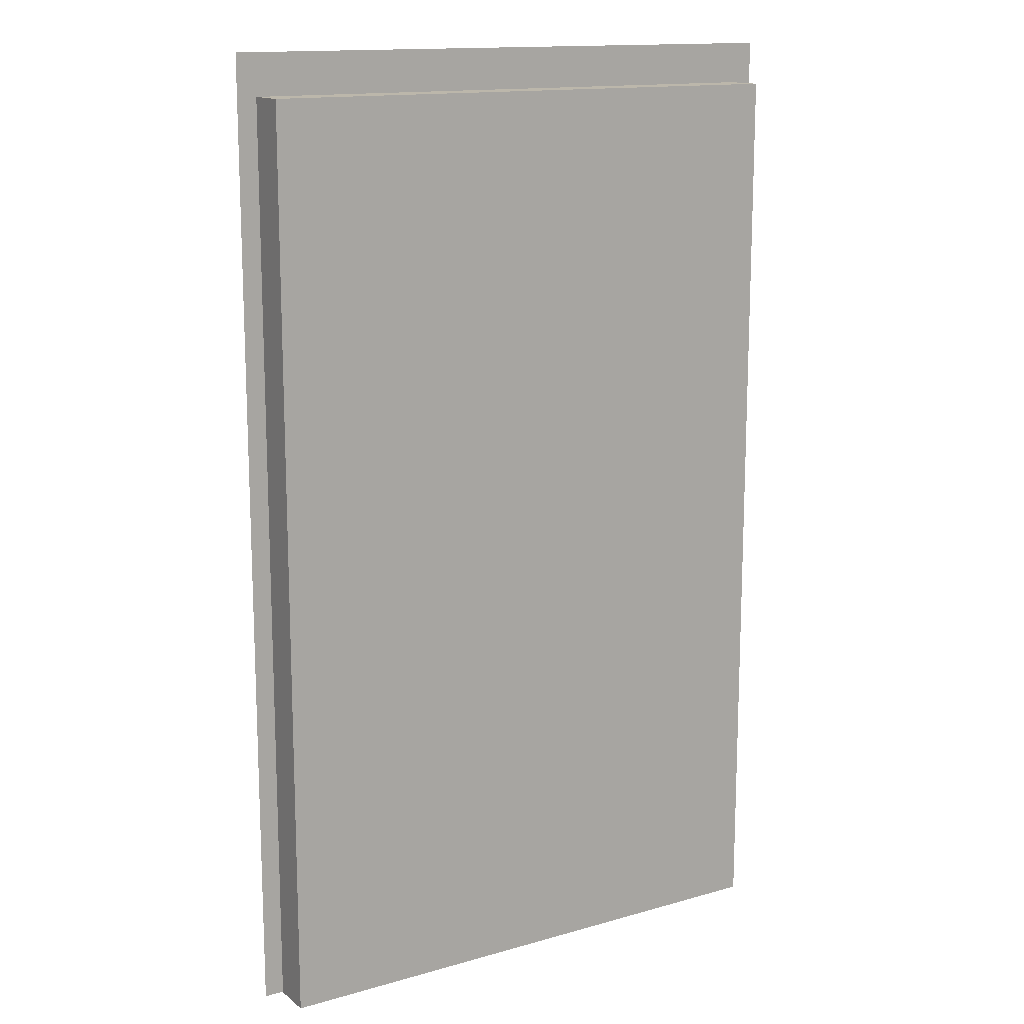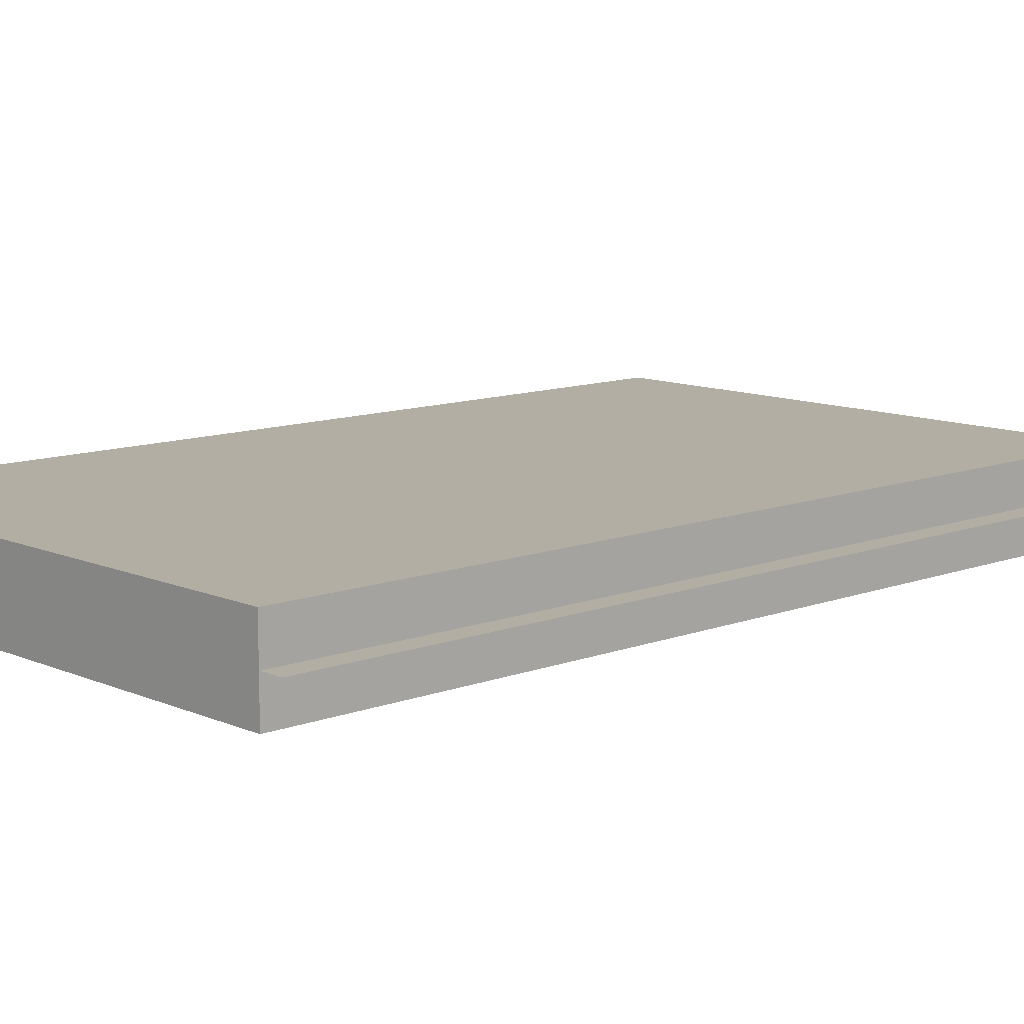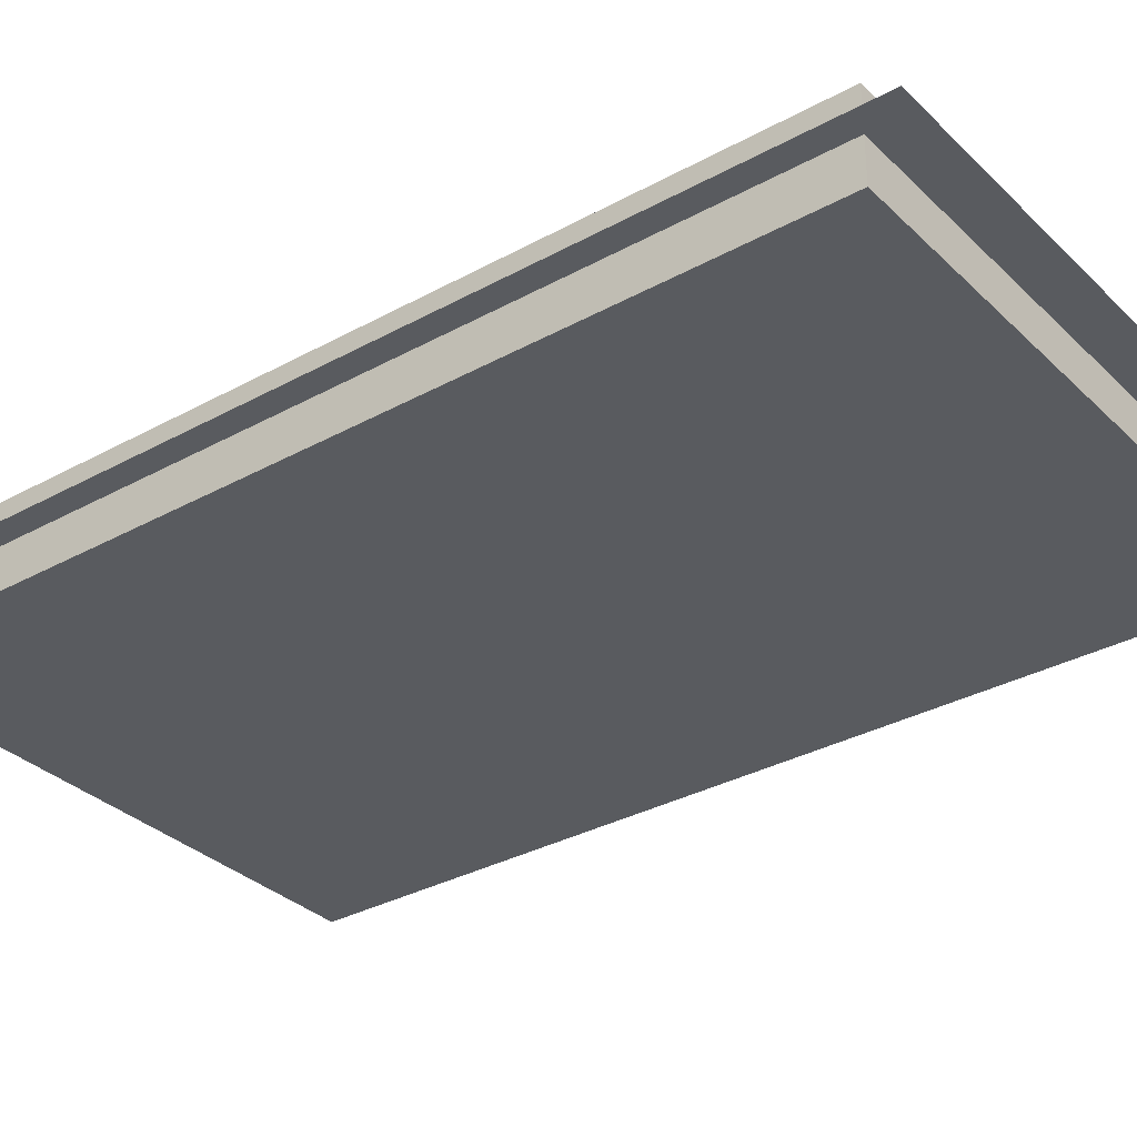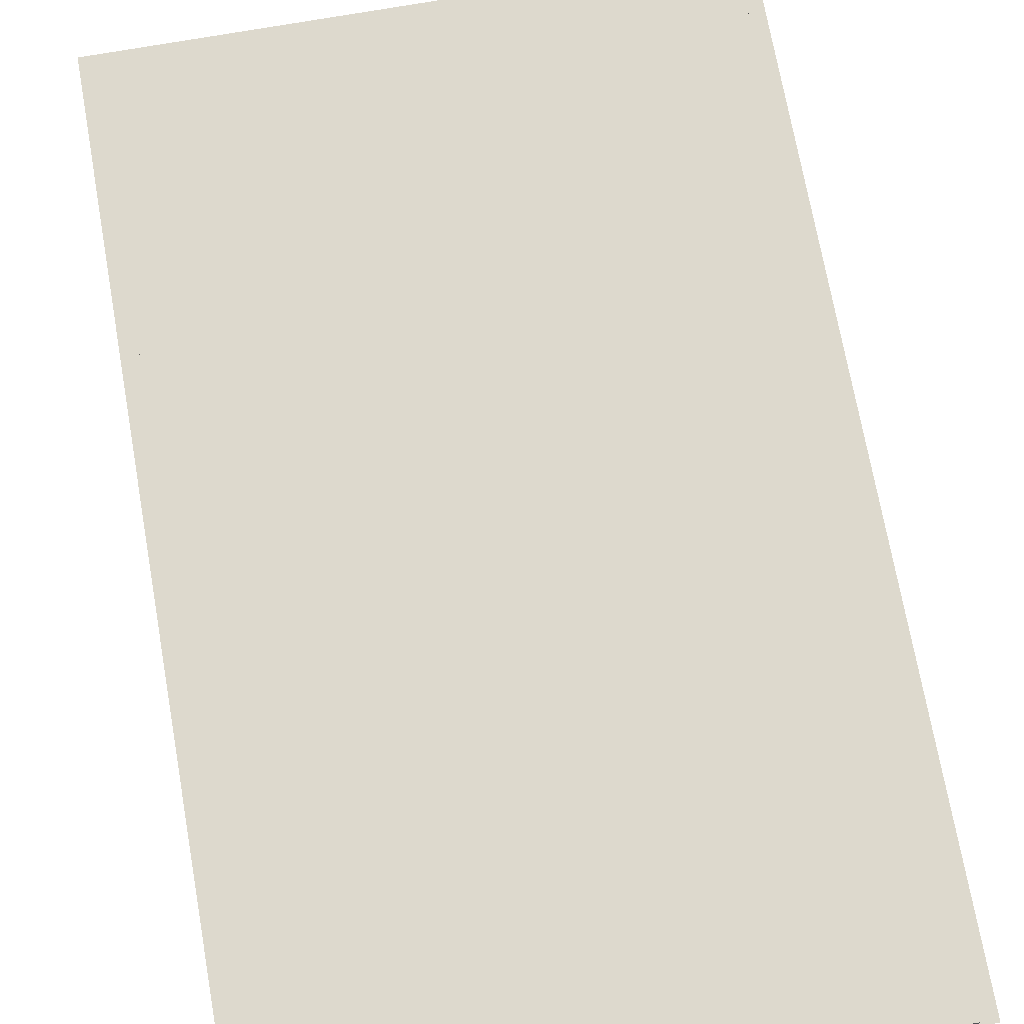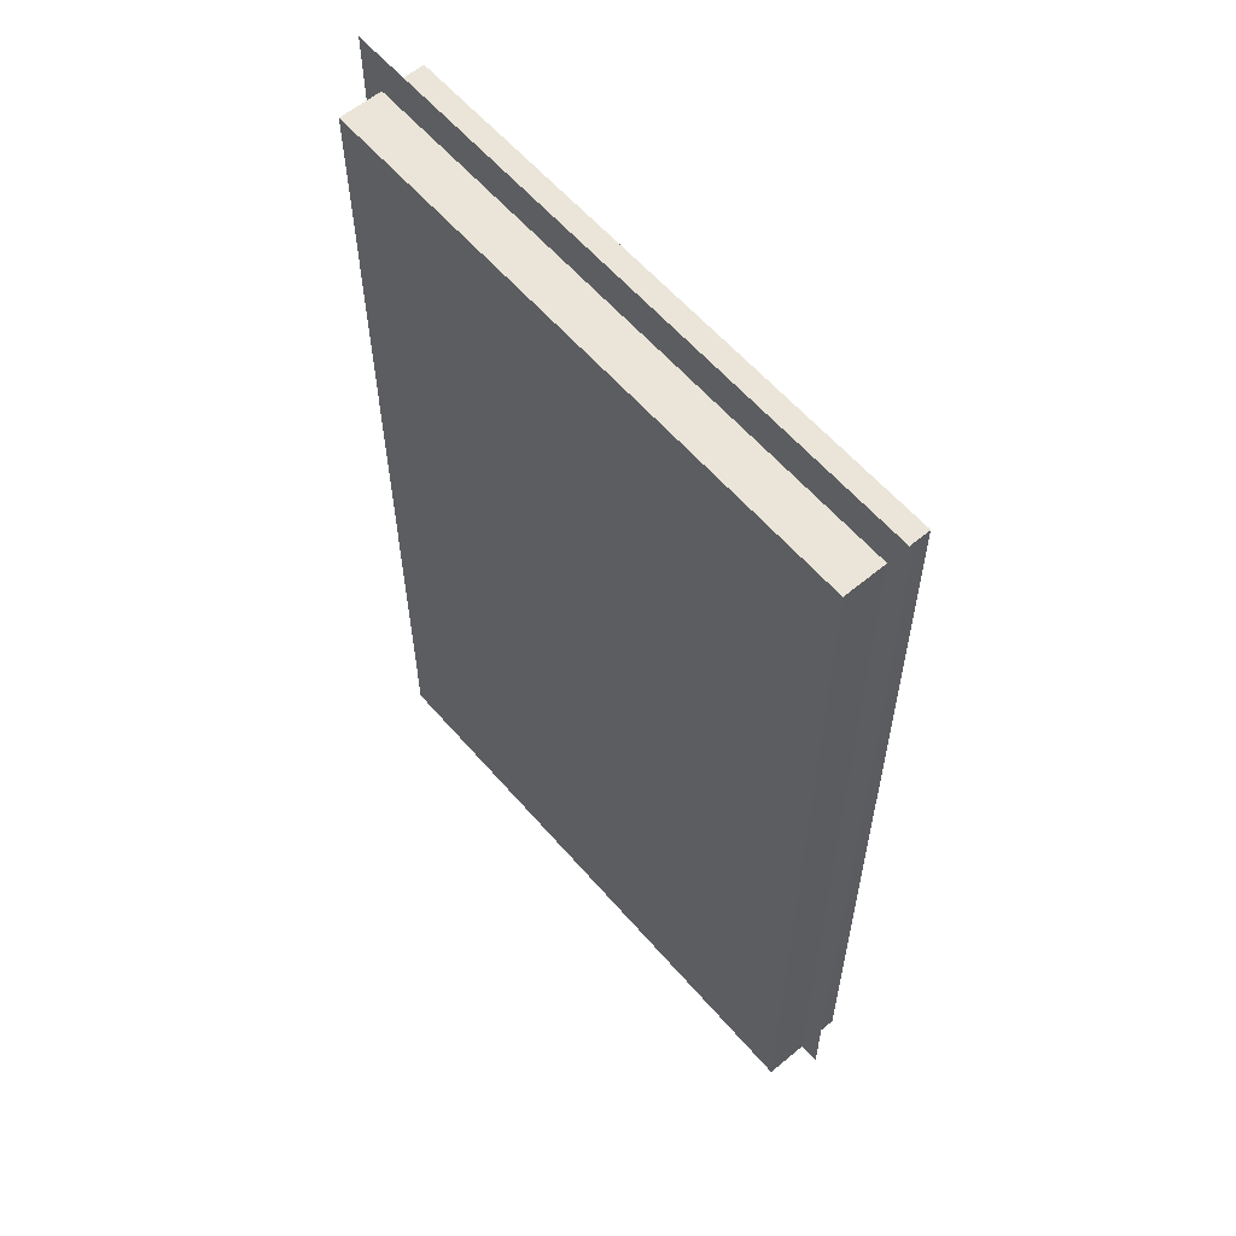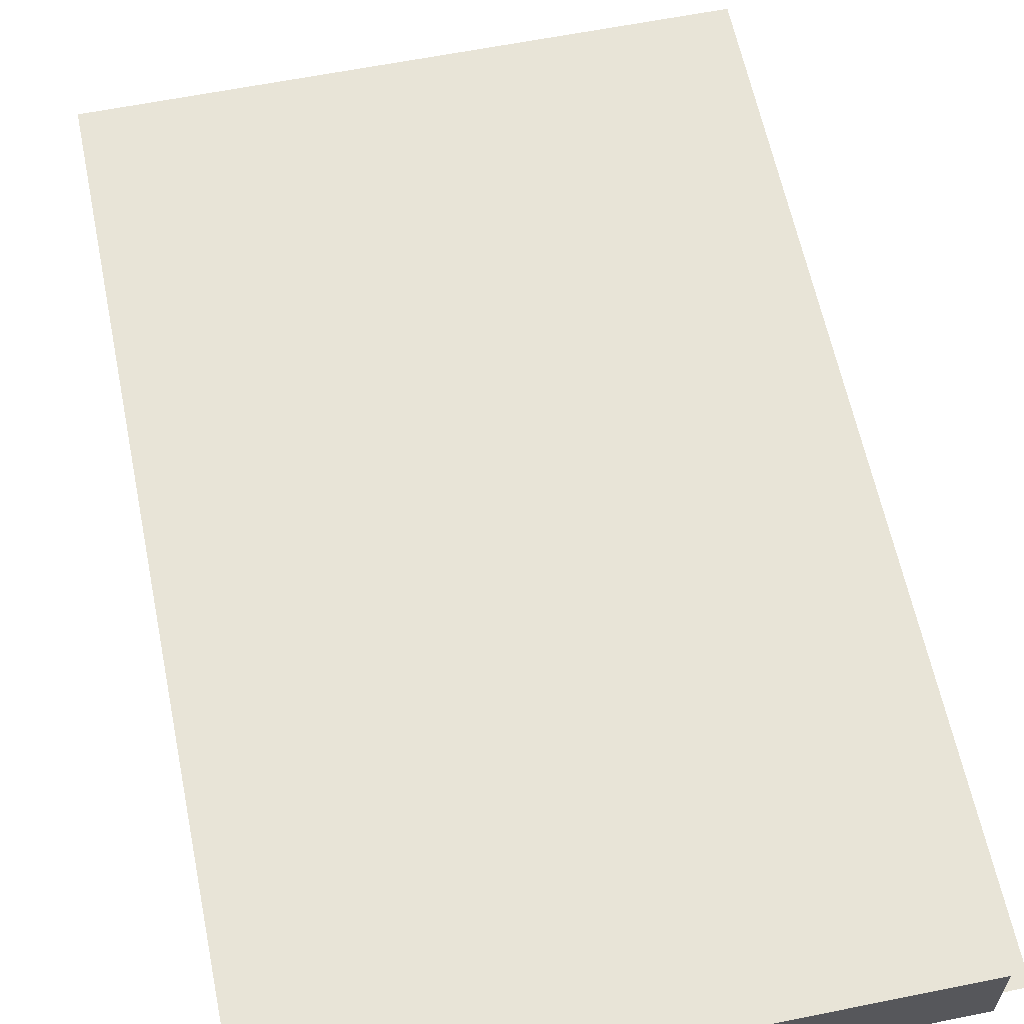
<metadata>
{"format":"obj","ext":"obj","renderer":"f3d","projection":"perspective","resolution":1024,"background":"white","views":[{"elev":14.3,"azim":-32.0,"up":"+Y"},{"elev":10.9,"azim":46.9,"up":"+Z"},{"elev":-32.7,"azim":127.4,"up":"+Z"},{"elev":72.0,"azim":-10.1,"up":"+Z"},{"elev":59.6,"azim":-130.6,"up":"+Y"},{"elev":61.3,"azim":-11.6,"up":"+Z"}]}
</metadata>
<code>
o DOOR_NW_DRAGONISLE_01
v -0.749 2.5 0
v -0.749 0 -0
v 0.825 2.5 0
v 0.825 0 -0
v 0.7646 2.393 -0.1079
v 0.7646 -0.002216 -0.1079
v -0.6976 2.393 0.1079
v -0.6976 -0.002216 -0.1079
v -0.6976 2.393 -0.1079
v -0.6976 -0.002216 0.1079
v 0.7646 2.393 0.1079
v 0.7646 -0.002216 0.1079
f 11 7 10
f 9 5 6
f 6 8 9
f 10 12 11
f 5 9 7
f 7 9 8
f 8 10 7
f 6 10 8
f 7 11 5
f 5 11 12
f 12 6 5
f 6 12 10
f 3 1 4
f 4 1 3
f 2 4 1
f 1 4 2

</code>
